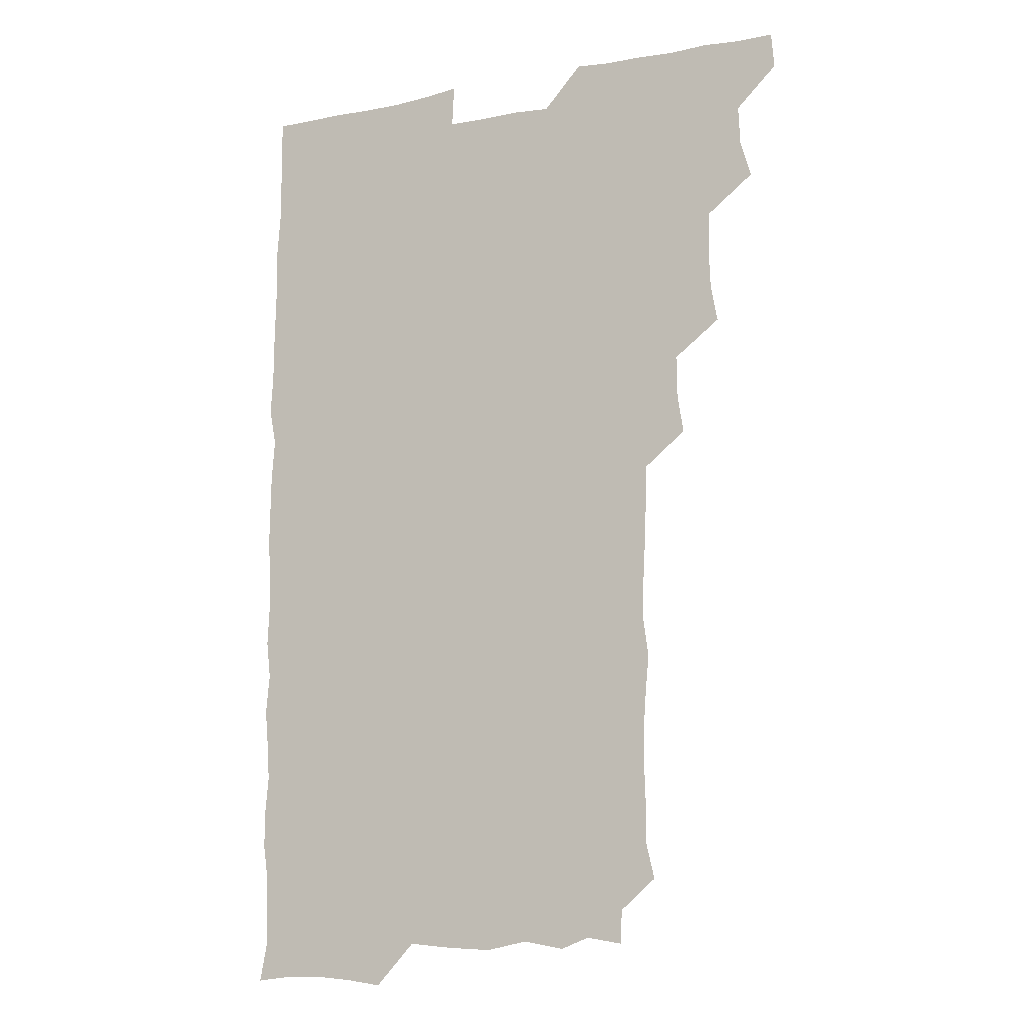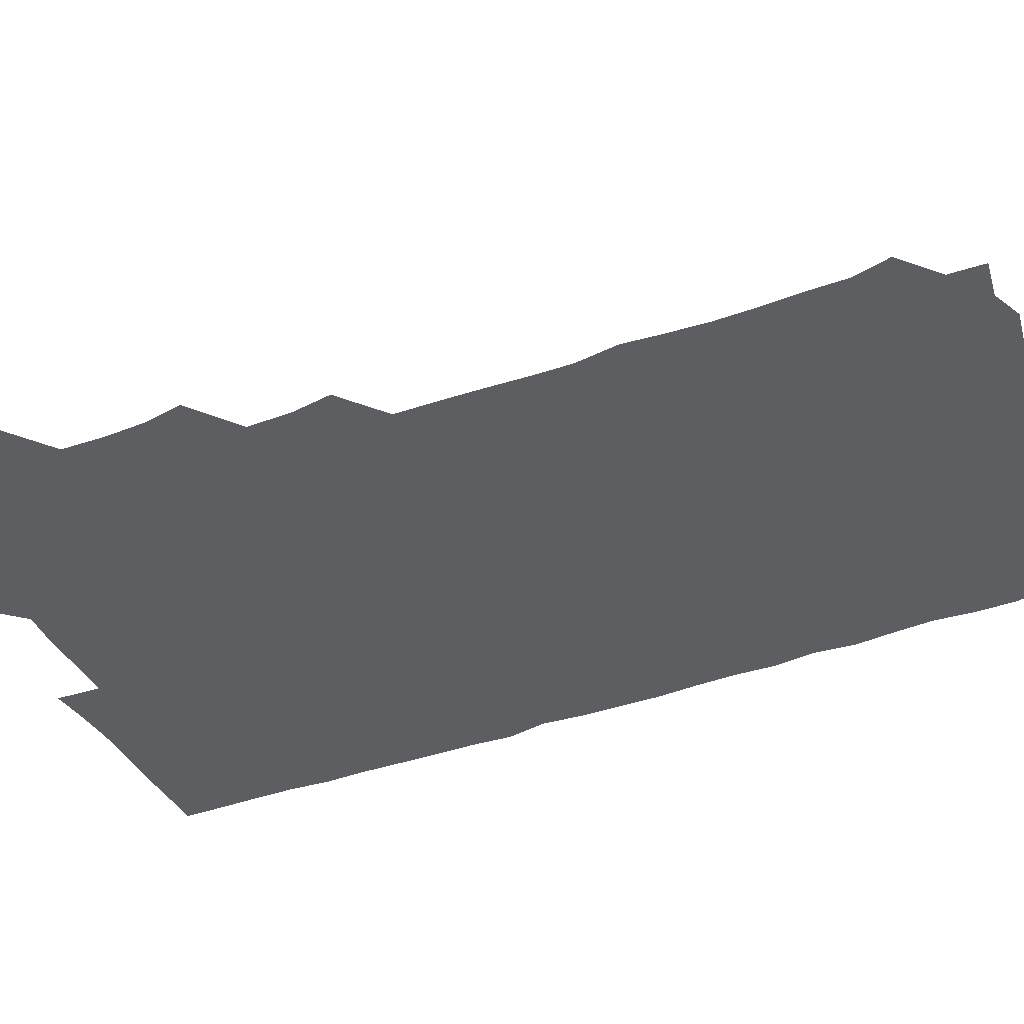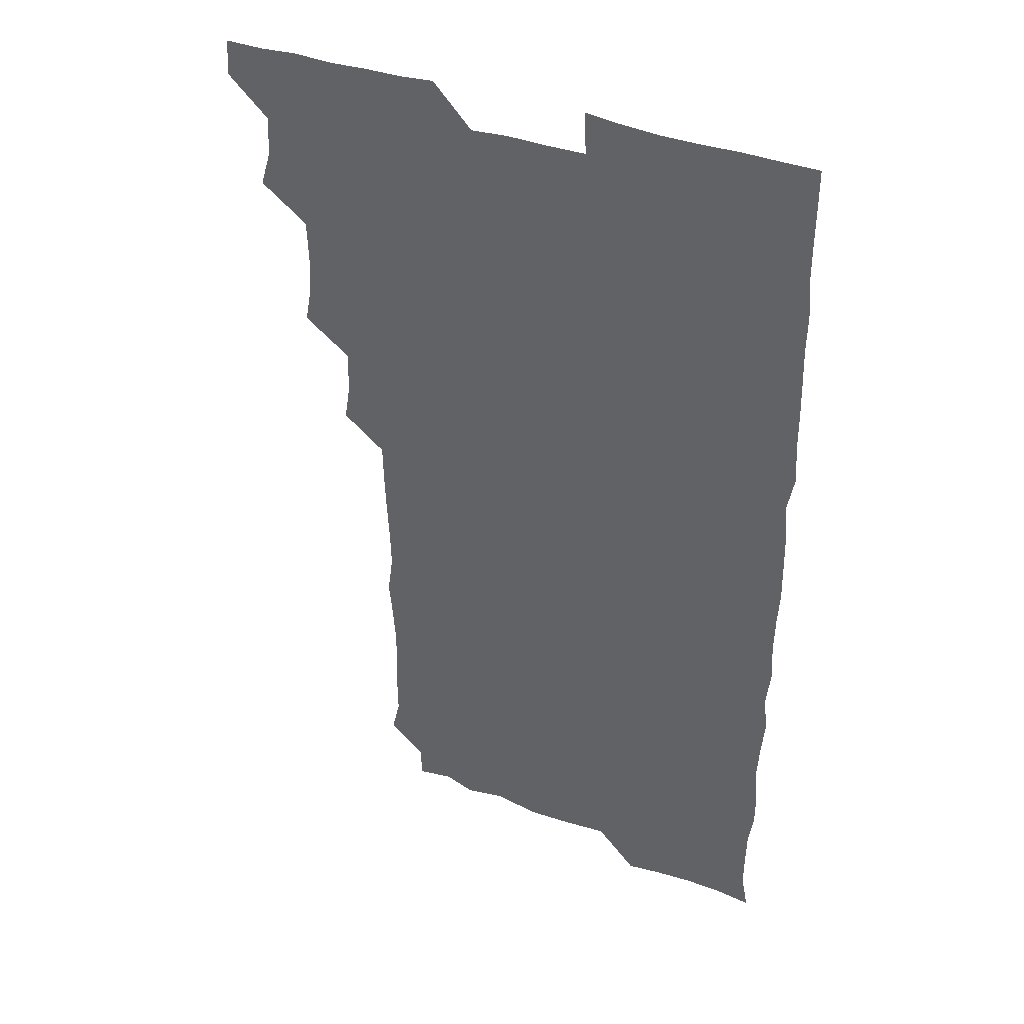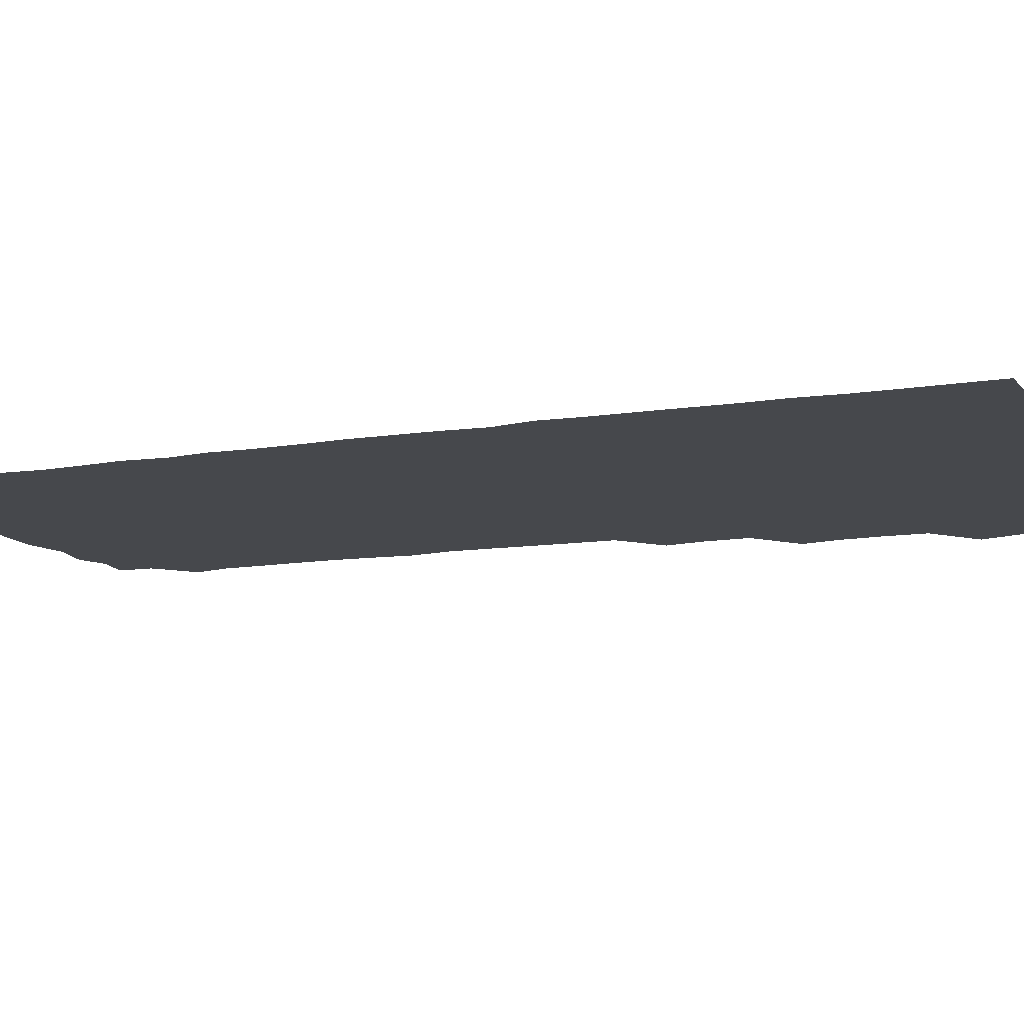
<metadata>
{"format":"obj","ext":"obj","renderer":"f3d","projection":"perspective","resolution":1024,"background":"white","views":[{"elev":-11.6,"azim":-154.7,"up":"+Y"},{"elev":-38.8,"azim":-65.1,"up":"+Z"},{"elev":39.5,"azim":24.4,"up":"+Y"},{"elev":-11.2,"azim":112.6,"up":"+Z"}]}
</metadata>
<code>
v 464.7 556.2 0
v 465.9 570.6 0
v 476.3 509.9 0
v 480.5 524.3 0
v 481.2 540.2 0
v 481.9 555.4 0
v 481.2 570.4 0
v 492.3 448.7 0
v 495 463.4 0
v 495.7 478.9 0
v 495.1 495.4 0
v 497.8 511.8 0
v 497.2 526 0
v 496.9 540.6 0
v 496.7 555.3 0
v 495.7 571.4 0
v 508.2 402.7 0
v 510.6 417.7 0
v 510.8 434.8 0
v 511.7 451 0
v 511.7 466 0
v 509.4 479.9 0
v 511.9 496.4 0
v 512.5 511.6 0
v 512.1 525.9 0
v 511.7 540.7 0
v 511.3 555.8 0
v 511.2 570.8 0
v 523.8 220 0
v 527.2 234.2 0
v 527.1 248.1 0
v 527.6 263.3 0
v 527.6 280.1 0
v 526.4 296.4 0
v 525.1 309.9 0
v 527.3 326 0
v 526.9 341.6 0
v 526.1 357.1 0
v 525.5 372.7 0
v 525.1 389.1 0
v 525.7 405.2 0
v 526.1 420.6 0
v 525.9 435.5 0
v 526.9 451.4 0
v 527.5 466.8 0
v 526.8 481.7 0
v 526.1 496.3 0
v 526.1 511.1 0
v 526.3 525.8 0
v 526.7 540.4 0
v 526.2 556 0
v 526.1 571.5 0
v 538.7 194.5 0
v 538.1 207.7 0
v 539.5 222.4 0
v 543.5 240 0
v 543.1 255.2 0
v 543.2 270.7 0
v 542.2 284.9 0
v 542.7 300.3 0
v 541.3 314.7 0
v 543.2 331.3 0
v 541.8 345.2 0
v 541.9 360.6 0
v 542 376.1 0
v 541.1 390.8 0
v 541.3 406.2 0
v 542.5 422.3 0
v 542.1 436.8 0
v 541.4 451.3 0
v 541.5 466.3 0
v 541.8 481.5 0
v 541.8 496.3 0
v 541.9 511.1 0
v 542 525.7 0
v 541.4 540.7 0
v 540.9 556.2 0
v 540.8 571.5 0
v 553.1 196.9 0
v 556.7 211.3 0
v 557.7 227.8 0
v 557.5 242.1 0
v 558.4 258.1 0
v 558.1 272.7 0
v 557.6 287.1 0
v 557.2 301.8 0
v 556.7 316.2 0
v 557.8 332.8 0
v 557.2 347 0
v 557.3 362.1 0
v 556.3 376.2 0
v 556.1 391.1 0
v 555.9 405.9 0
v 557 422 0
v 556.8 436.7 0
v 556.3 451.3 0
v 556.7 466.6 0
v 556.8 481.5 0
v 556.8 496.3 0
v 557.2 511 0
v 557.3 525.2 0
v 556.6 540.1 0
v 555.5 556.1 0
v 554.5 572.6 0
v 564.4 192.4 0
v 571.7 214.1 0
v 572.7 228.7 0
v 572.2 242.7 0
v 572.4 257.8 0
v 572 272.1 0
v 571.9 287.2 0
v 571.5 301.5 0
v 571.9 317.4 0
v 571.9 332.4 0
v 572 347.5 0
v 572 362.4 0
v 571.8 377.1 0
v 571.9 392.3 0
v 571.8 407.2 0
v 571.2 421.4 0
v 571.3 436.3 0
v 571.1 451.1 0
v 571.8 466.8 0
v 571.2 481.2 0
v 571.7 496.4 0
v 571.9 511 0
v 571.6 525.5 0
v 571.2 540.3 0
v 570.1 555.5 0
v 580.9 195.4 0
v 586.7 214.7 0
v 587.7 230.3 0
v 586.9 242.9 0
v 586.9 257.7 0
v 586.9 272.6 0
v 586.3 286.6 0
v 586.4 301.8 0
v 586.4 316.9 0
v 586.2 331.8 0
v 586.5 348 0
v 586.4 361.6 0
v 586.7 377.5 0
v 586.6 392.2 0
v 586.4 406.9 0
v 586.9 422.3 0
v 586 436.3 0
v 586.5 451.9 0
v 586.5 466.7 0
v 586.3 481.4 0
v 586.3 496.3 0
v 586.4 510.9 0
v 586.3 525.7 0
v 586 540.9 0
v 585.2 556.5 0
v 597.7 191.9 0
v 601 213.9 0
v 601.6 228.3 0
v 601.2 241.6 0
v 601.3 257.4 0
v 601.5 272.7 0
v 601.3 287.5 0
v 601.4 302.7 0
v 601.5 317.9 0
v 601.3 332.2 0
v 601.1 345.8 0
v 601.1 361.9 0
v 601.3 377.3 0
v 601.3 392.4 0
v 601.2 406.7 0
v 601.4 422.5 0
v 601 436.5 0
v 601.4 452.2 0
v 601.2 466.6 0
v 601 481.3 0
v 600.8 495.9 0
v 601.3 510.9 0
v 601.2 525.8 0
v 601.4 540.5 0
v 601 556.2 0
v 615.3 192.8 0
v 616 212.2 0
v 616 228.7 0
v 616.2 242.7 0
v 616.1 257.1 0
v 616.2 272.9 0
v 616 286.8 0
v 616.1 302.1 0
v 616.1 317 0
v 616 332.2 0
v 615.9 346.6 0
v 615.8 362.4 0
v 616.3 375.9 0
v 616 391.6 0
v 616 406.2 0
v 615.9 422.1 0
v 616 437 0
v 616 452 0
v 616 466.7 0
v 616.1 481.5 0
v 616.4 496.3 0
v 616 511.1 0
v 616.2 525.7 0
v 616.4 540.2 0
v 616.7 556.4 0
v 615.8 573.4 0
v 633.3 194.5 0
v 631.1 213.3 0
v 630.7 228.2 0
v 630.7 243.4 0
v 630.9 257.2 0
v 630.7 273 0
v 630.7 287.3 0
v 630.7 302.6 0
v 631 317 0
v 630.7 332.7 0
v 630.7 347.7 0
v 630.9 360.6 0
v 630.8 377.7 0
v 630.7 392.6 0
v 630.9 406.6 0
v 630.8 422 0
v 630.7 436.9 0
v 630.5 452.2 0
v 630.7 466.5 0
v 631.3 480.9 0
v 630.9 496.7 0
v 631 511.1 0
v 631.1 525.6 0
v 631.1 540.6 0
v 631.3 555 0
v 629.5 571.8 0
v 649.3 177.3 0
v 646.5 196.5 0
v 645.7 212.7 0
v 645.4 228.1 0
v 645.4 242.3 0
v 645.2 258.8 0
v 645.2 273.4 0
v 645.4 287.8 0
v 645.7 301 0
v 645 319.1 0
v 645.5 332.3 0
v 645.2 348 0
v 645.4 362.4 0
v 645.5 377.1 0
v 645.1 392.2 0
v 646 405.8 0
v 645.3 422.5 0
v 645.6 436.7 0
v 645.5 451.7 0
v 645.7 466.4 0
v 645.8 481.2 0
v 645.8 496.4 0
v 646 511.1 0
v 645.9 525.8 0
v 646 540.7 0
v 645.9 555.4 0
v 645.1 570.8 0
v 663.5 179.4 0
v 661.3 196 0
v 660.3 212.5 0
v 659.7 228.4 0
v 660 242.8 0
v 659.5 258.5 0
v 659.8 272.8 0
v 659.3 288.6 0
v 660.2 302 0
v 659.6 318 0
v 659.7 333 0
v 659.7 347.8 0
v 660.3 361.7 0
v 659.8 377.3 0
v 661 391 0
v 660 407.6 0
v 659.9 422.3 0
v 660.3 436.8 0
v 660.5 451.4 0
v 660.3 466.5 0
v 660.6 480.8 0
v 659.8 497.3 0
v 660.5 511.2 0
v 660.8 525.9 0
v 660.8 540.7 0
v 660.8 555.9 0
v 660.7 570.7 0
v 678.7 180.7 0
v 676.2 196.3 0
v 675.5 211.5 0
v 674.9 226.9 0
v 674.3 242.7 0
v 675.2 256.5 0
v 674.4 272.4 0
v 674.5 287.3 0
v 674.6 302.1 0
v 674 317.5 0
v 675.9 330.8 0
v 674.4 347.4 0
v 674 362.6 0
v 674.5 377 0
v 675.2 391.3 0
v 674.7 407 0
v 675.6 421.3 0
v 675 436.7 0
v 674.8 451.7 0
v 675 466.5 0
v 675 481.4 0
v 674.4 496.6 0
v 675.9 510.9 0
v 675.2 526.3 0
v 675.2 540.5 0
v 675.9 555.8 0
v 675.9 571.1 0
v 693.5 180.5 0
v 691.6 194.4 0
v 689.7 211.1 0
v 689.2 226.4 0
v 689.9 240.9 0
v 689.2 256.3 0
v 689.3 270.8 0
v 690 285.4 0
v 689.3 301.3 0
v 688.3 316.8 0
v 689.3 331.2 0
v 689.6 345.8 0
v 688.9 361.4 0
v 690.8 375.5 0
v 689.1 391.5 0
v 690 405.8 0
v 689.9 421 0
v 689.2 436.9 0
v 688.8 451.5 0
v 689.8 465.9 0
v 690.1 480.8 0
v 691 495.6 0
v 689.9 511.3 0
v 690.6 525.9 0
v 690.8 540.8 0
v 690.6 555.7 0
v 691 570.9 0
v 707.4 178.9 0
v 704.6 193.6 0
v 704.7 207.5 0
v 704.9 222.1 0
v 706.9 235.9 0
v 706.9 250.3 0
v 705.5 265.9 0
v 706.4 280.7 0
v 707.7 295.2 0
v 706.2 311.1 0
v 707.8 326 0
v 707 341.5 0
v 707.3 357.1 0
v 708.1 371.8 0
v 707.9 387 0
v 707.6 402.1 0
v 706.3 418.1 0
v 709 432.9 0
v 708 448.3 0
v 707.9 463.5 0
v 707.5 478.8 0
v 707.1 494.1 0
v 707.4 509.2 0
v 706.1 525.1 0
v 706 540.6 0
v 706.1 555.8 0
v 706.1 570.8 0
v 706 586 0
f 5 6 1
f 1 6 2
f 6 7 2
f 11 12 3
f 3 12 4
f 12 13 4
f 4 13 5
f 13 14 5
f 5 14 6
f 14 15 6
f 6 15 7
f 15 16 7
f 19 20 8
f 8 20 9
f 20 21 9
f 9 21 10
f 21 22 10
f 10 22 11
f 22 23 11
f 11 23 12
f 23 24 12
f 12 24 13
f 24 25 13
f 13 25 14
f 25 26 14
f 14 26 15
f 26 27 15
f 15 27 16
f 27 28 16
f 40 41 17
f 17 41 18
f 41 42 18
f 18 42 19
f 42 43 19
f 19 43 20
f 43 44 20
f 20 44 21
f 44 45 21
f 21 45 22
f 45 46 22
f 22 46 23
f 46 47 23
f 23 47 24
f 47 48 24
f 24 48 25
f 48 49 25
f 25 49 26
f 49 50 26
f 26 50 27
f 50 51 27
f 27 51 28
f 51 52 28
f 54 55 29
f 29 55 30
f 55 56 30
f 30 56 31
f 56 57 31
f 31 57 32
f 57 58 32
f 32 58 33
f 58 59 33
f 33 59 34
f 59 60 34
f 34 60 35
f 60 61 35
f 35 61 36
f 61 62 36
f 36 62 37
f 62 63 37
f 37 63 38
f 63 64 38
f 38 64 39
f 64 65 39
f 39 65 40
f 65 66 40
f 40 66 41
f 66 67 41
f 41 67 42
f 67 68 42
f 42 68 43
f 68 69 43
f 43 69 44
f 69 70 44
f 44 70 45
f 70 71 45
f 45 71 46
f 71 72 46
f 46 72 47
f 72 73 47
f 47 73 48
f 73 74 48
f 48 74 49
f 74 75 49
f 49 75 50
f 75 76 50
f 50 76 51
f 76 77 51
f 51 77 52
f 77 78 52
f 53 79 54
f 79 80 54
f 54 80 55
f 80 81 55
f 55 81 56
f 81 82 56
f 56 82 57
f 82 83 57
f 57 83 58
f 83 84 58
f 58 84 59
f 84 85 59
f 59 85 60
f 85 86 60
f 60 86 61
f 86 87 61
f 61 87 62
f 87 88 62
f 62 88 63
f 88 89 63
f 63 89 64
f 89 90 64
f 64 90 65
f 90 91 65
f 65 91 66
f 91 92 66
f 66 92 67
f 92 93 67
f 67 93 68
f 93 94 68
f 68 94 69
f 94 95 69
f 69 95 70
f 95 96 70
f 70 96 71
f 96 97 71
f 71 97 72
f 97 98 72
f 72 98 73
f 98 99 73
f 73 99 74
f 99 100 74
f 74 100 75
f 100 101 75
f 75 101 76
f 101 102 76
f 76 102 77
f 102 103 77
f 77 103 78
f 103 104 78
f 79 105 80
f 105 106 80
f 80 106 81
f 106 107 81
f 81 107 82
f 107 108 82
f 82 108 83
f 108 109 83
f 83 109 84
f 109 110 84
f 84 110 85
f 110 111 85
f 85 111 86
f 111 112 86
f 86 112 87
f 112 113 87
f 87 113 88
f 113 114 88
f 88 114 89
f 114 115 89
f 89 115 90
f 115 116 90
f 90 116 91
f 116 117 91
f 91 117 92
f 117 118 92
f 92 118 93
f 118 119 93
f 93 119 94
f 119 120 94
f 94 120 95
f 120 121 95
f 95 121 96
f 121 122 96
f 96 122 97
f 122 123 97
f 97 123 98
f 123 124 98
f 98 124 99
f 124 125 99
f 99 125 100
f 125 126 100
f 100 126 101
f 126 127 101
f 101 127 102
f 127 128 102
f 102 128 103
f 128 129 103
f 103 129 104
f 105 130 106
f 130 131 106
f 106 131 107
f 131 132 107
f 107 132 108
f 132 133 108
f 108 133 109
f 133 134 109
f 109 134 110
f 134 135 110
f 110 135 111
f 135 136 111
f 111 136 112
f 136 137 112
f 112 137 113
f 137 138 113
f 113 138 114
f 138 139 114
f 114 139 115
f 139 140 115
f 115 140 116
f 140 141 116
f 116 141 117
f 141 142 117
f 117 142 118
f 142 143 118
f 118 143 119
f 143 144 119
f 119 144 120
f 144 145 120
f 120 145 121
f 145 146 121
f 121 146 122
f 146 147 122
f 122 147 123
f 147 148 123
f 123 148 124
f 148 149 124
f 124 149 125
f 149 150 125
f 125 150 126
f 150 151 126
f 126 151 127
f 151 152 127
f 127 152 128
f 152 153 128
f 128 153 129
f 153 154 129
f 130 155 131
f 155 156 131
f 131 156 132
f 156 157 132
f 132 157 133
f 157 158 133
f 133 158 134
f 158 159 134
f 134 159 135
f 159 160 135
f 135 160 136
f 160 161 136
f 136 161 137
f 161 162 137
f 137 162 138
f 162 163 138
f 138 163 139
f 163 164 139
f 139 164 140
f 164 165 140
f 140 165 141
f 165 166 141
f 141 166 142
f 166 167 142
f 142 167 143
f 167 168 143
f 143 168 144
f 168 169 144
f 144 169 145
f 169 170 145
f 145 170 146
f 170 171 146
f 146 171 147
f 171 172 147
f 147 172 148
f 172 173 148
f 148 173 149
f 173 174 149
f 149 174 150
f 174 175 150
f 150 175 151
f 175 176 151
f 151 176 152
f 176 177 152
f 152 177 153
f 177 178 153
f 153 178 154
f 178 179 154
f 155 180 156
f 180 181 156
f 156 181 157
f 181 182 157
f 157 182 158
f 182 183 158
f 158 183 159
f 183 184 159
f 159 184 160
f 184 185 160
f 160 185 161
f 185 186 161
f 161 186 162
f 186 187 162
f 162 187 163
f 187 188 163
f 163 188 164
f 188 189 164
f 164 189 165
f 189 190 165
f 165 190 166
f 190 191 166
f 166 191 167
f 191 192 167
f 167 192 168
f 192 193 168
f 168 193 169
f 193 194 169
f 169 194 170
f 194 195 170
f 170 195 171
f 195 196 171
f 171 196 172
f 196 197 172
f 172 197 173
f 197 198 173
f 173 198 174
f 198 199 174
f 174 199 175
f 199 200 175
f 175 200 176
f 200 201 176
f 176 201 177
f 201 202 177
f 177 202 178
f 202 203 178
f 178 203 179
f 203 204 179
f 180 206 181
f 206 207 181
f 181 207 182
f 207 208 182
f 182 208 183
f 208 209 183
f 183 209 184
f 209 210 184
f 184 210 185
f 210 211 185
f 185 211 186
f 211 212 186
f 186 212 187
f 212 213 187
f 187 213 188
f 213 214 188
f 188 214 189
f 214 215 189
f 189 215 190
f 215 216 190
f 190 216 191
f 216 217 191
f 191 217 192
f 217 218 192
f 192 218 193
f 218 219 193
f 193 219 194
f 219 220 194
f 194 220 195
f 220 221 195
f 195 221 196
f 221 222 196
f 196 222 197
f 222 223 197
f 197 223 198
f 223 224 198
f 198 224 199
f 224 225 199
f 199 225 200
f 225 226 200
f 200 226 201
f 226 227 201
f 201 227 202
f 227 228 202
f 202 228 203
f 228 229 203
f 203 229 204
f 229 230 204
f 204 230 205
f 230 231 205
f 232 233 206
f 206 233 207
f 233 234 207
f 207 234 208
f 234 235 208
f 208 235 209
f 235 236 209
f 209 236 210
f 236 237 210
f 210 237 211
f 237 238 211
f 211 238 212
f 238 239 212
f 212 239 213
f 239 240 213
f 213 240 214
f 240 241 214
f 214 241 215
f 241 242 215
f 215 242 216
f 242 243 216
f 216 243 217
f 243 244 217
f 217 244 218
f 244 245 218
f 218 245 219
f 245 246 219
f 219 246 220
f 246 247 220
f 220 247 221
f 247 248 221
f 221 248 222
f 248 249 222
f 222 249 223
f 249 250 223
f 223 250 224
f 250 251 224
f 224 251 225
f 251 252 225
f 225 252 226
f 252 253 226
f 226 253 227
f 253 254 227
f 227 254 228
f 254 255 228
f 228 255 229
f 255 256 229
f 229 256 230
f 256 257 230
f 230 257 231
f 257 258 231
f 232 259 233
f 259 260 233
f 233 260 234
f 260 261 234
f 234 261 235
f 261 262 235
f 235 262 236
f 262 263 236
f 236 263 237
f 263 264 237
f 237 264 238
f 264 265 238
f 238 265 239
f 265 266 239
f 239 266 240
f 266 267 240
f 240 267 241
f 267 268 241
f 241 268 242
f 268 269 242
f 242 269 243
f 269 270 243
f 243 270 244
f 270 271 244
f 244 271 245
f 271 272 245
f 245 272 246
f 272 273 246
f 246 273 247
f 273 274 247
f 247 274 248
f 274 275 248
f 248 275 249
f 275 276 249
f 249 276 250
f 276 277 250
f 250 277 251
f 277 278 251
f 251 278 252
f 278 279 252
f 252 279 253
f 279 280 253
f 253 280 254
f 280 281 254
f 254 281 255
f 281 282 255
f 255 282 256
f 282 283 256
f 256 283 257
f 283 284 257
f 257 284 258
f 284 285 258
f 259 286 260
f 286 287 260
f 260 287 261
f 287 288 261
f 261 288 262
f 288 289 262
f 262 289 263
f 289 290 263
f 263 290 264
f 290 291 264
f 264 291 265
f 291 292 265
f 265 292 266
f 292 293 266
f 266 293 267
f 293 294 267
f 267 294 268
f 294 295 268
f 268 295 269
f 295 296 269
f 269 296 270
f 296 297 270
f 270 297 271
f 297 298 271
f 271 298 272
f 298 299 272
f 272 299 273
f 299 300 273
f 273 300 274
f 300 301 274
f 274 301 275
f 301 302 275
f 275 302 276
f 302 303 276
f 276 303 277
f 303 304 277
f 277 304 278
f 304 305 278
f 278 305 279
f 305 306 279
f 279 306 280
f 306 307 280
f 280 307 281
f 307 308 281
f 281 308 282
f 308 309 282
f 282 309 283
f 309 310 283
f 283 310 284
f 310 311 284
f 284 311 285
f 311 312 285
f 286 313 287
f 313 314 287
f 287 314 288
f 314 315 288
f 288 315 289
f 315 316 289
f 289 316 290
f 316 317 290
f 290 317 291
f 317 318 291
f 291 318 292
f 318 319 292
f 292 319 293
f 319 320 293
f 293 320 294
f 320 321 294
f 294 321 295
f 321 322 295
f 295 322 296
f 322 323 296
f 296 323 297
f 323 324 297
f 297 324 298
f 324 325 298
f 298 325 299
f 325 326 299
f 299 326 300
f 326 327 300
f 300 327 301
f 327 328 301
f 301 328 302
f 328 329 302
f 302 329 303
f 329 330 303
f 303 330 304
f 330 331 304
f 304 331 305
f 331 332 305
f 305 332 306
f 332 333 306
f 306 333 307
f 333 334 307
f 307 334 308
f 334 335 308
f 308 335 309
f 335 336 309
f 309 336 310
f 336 337 310
f 310 337 311
f 337 338 311
f 311 338 312
f 338 339 312
f 313 340 314
f 340 341 314
f 314 341 315
f 341 342 315
f 315 342 316
f 342 343 316
f 316 343 317
f 343 344 317
f 317 344 318
f 344 345 318
f 318 345 319
f 345 346 319
f 319 346 320
f 346 347 320
f 320 347 321
f 347 348 321
f 321 348 322
f 348 349 322
f 322 349 323
f 349 350 323
f 323 350 324
f 350 351 324
f 324 351 325
f 351 352 325
f 325 352 326
f 352 353 326
f 326 353 327
f 353 354 327
f 327 354 328
f 354 355 328
f 328 355 329
f 355 356 329
f 329 356 330
f 356 357 330
f 330 357 331
f 357 358 331
f 331 358 332
f 358 359 332
f 332 359 333
f 359 360 333
f 333 360 334
f 360 361 334
f 334 361 335
f 361 362 335
f 335 362 336
f 362 363 336
f 336 363 337
f 363 364 337
f 337 364 338
f 364 365 338
f 338 365 339
f 365 366 339

</code>
